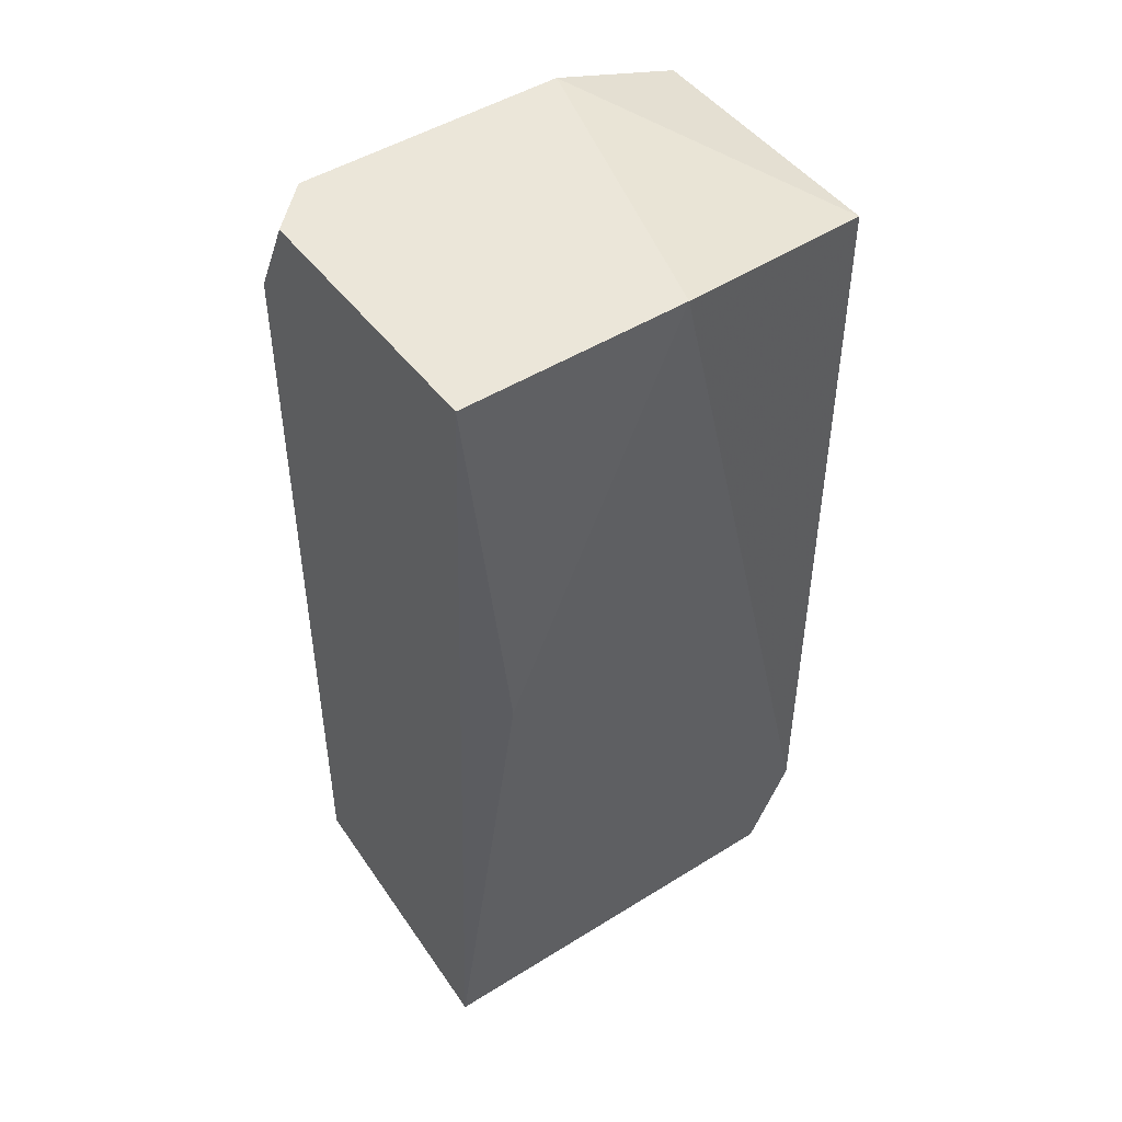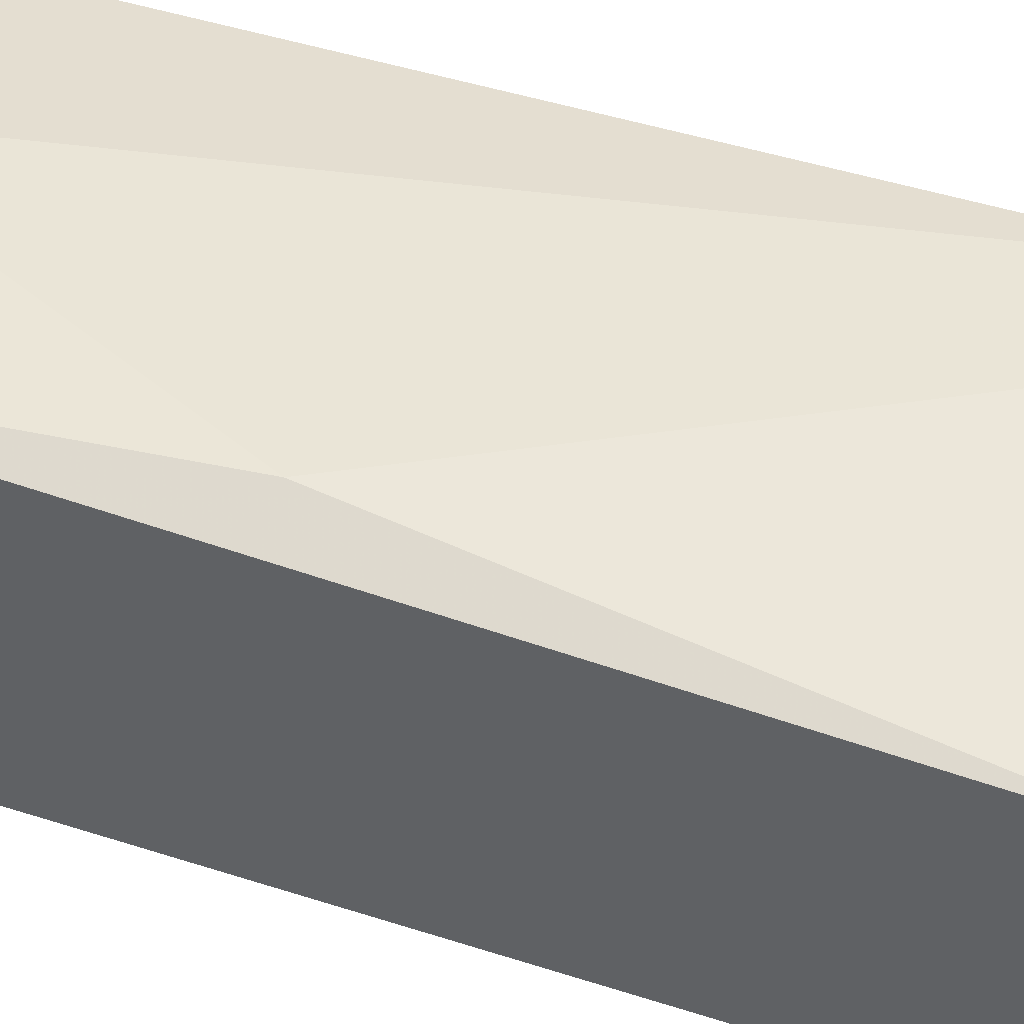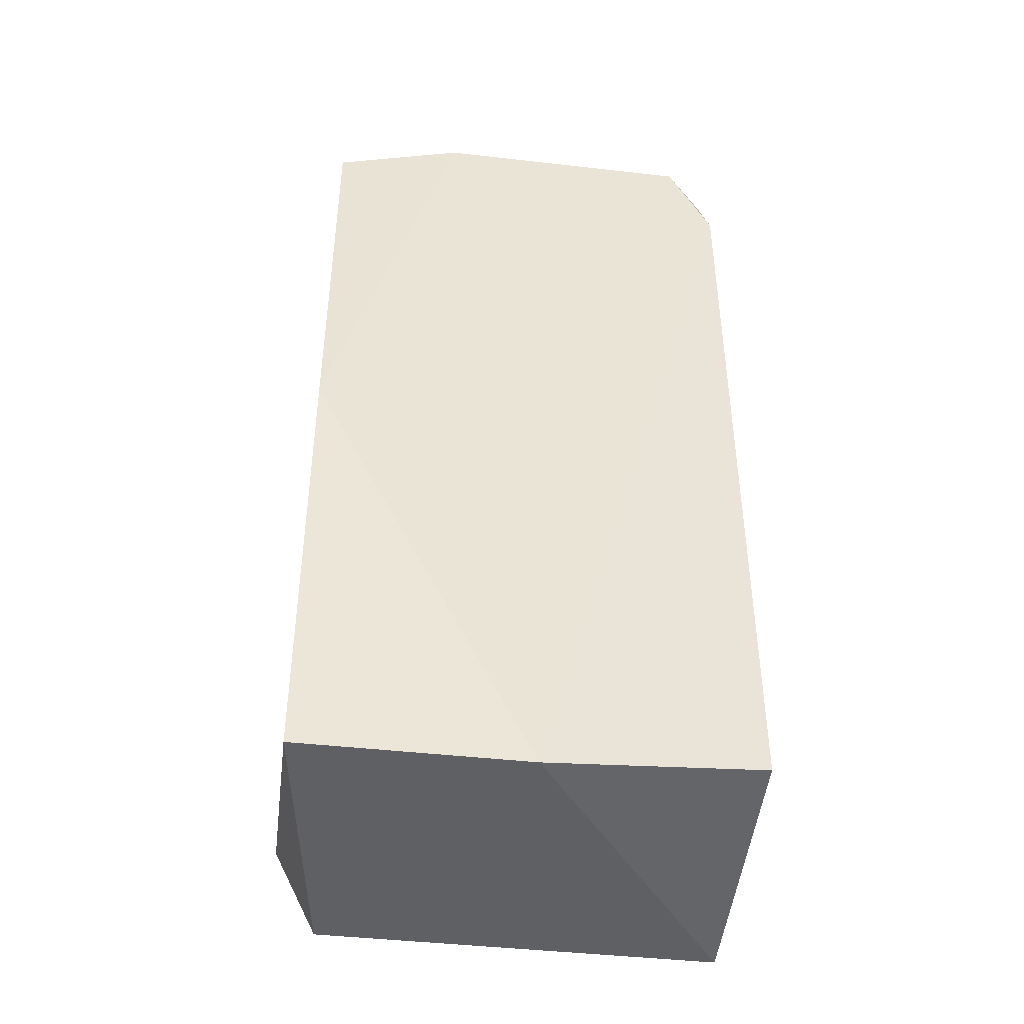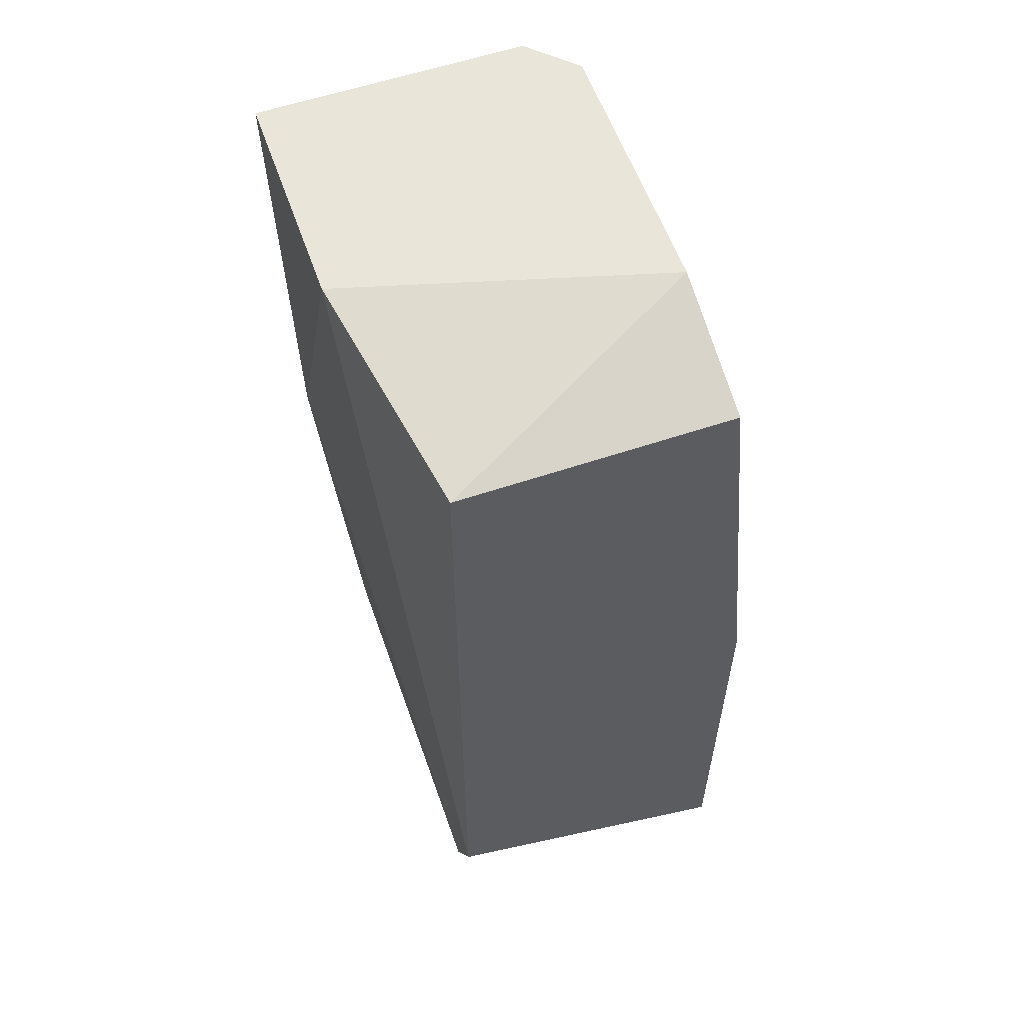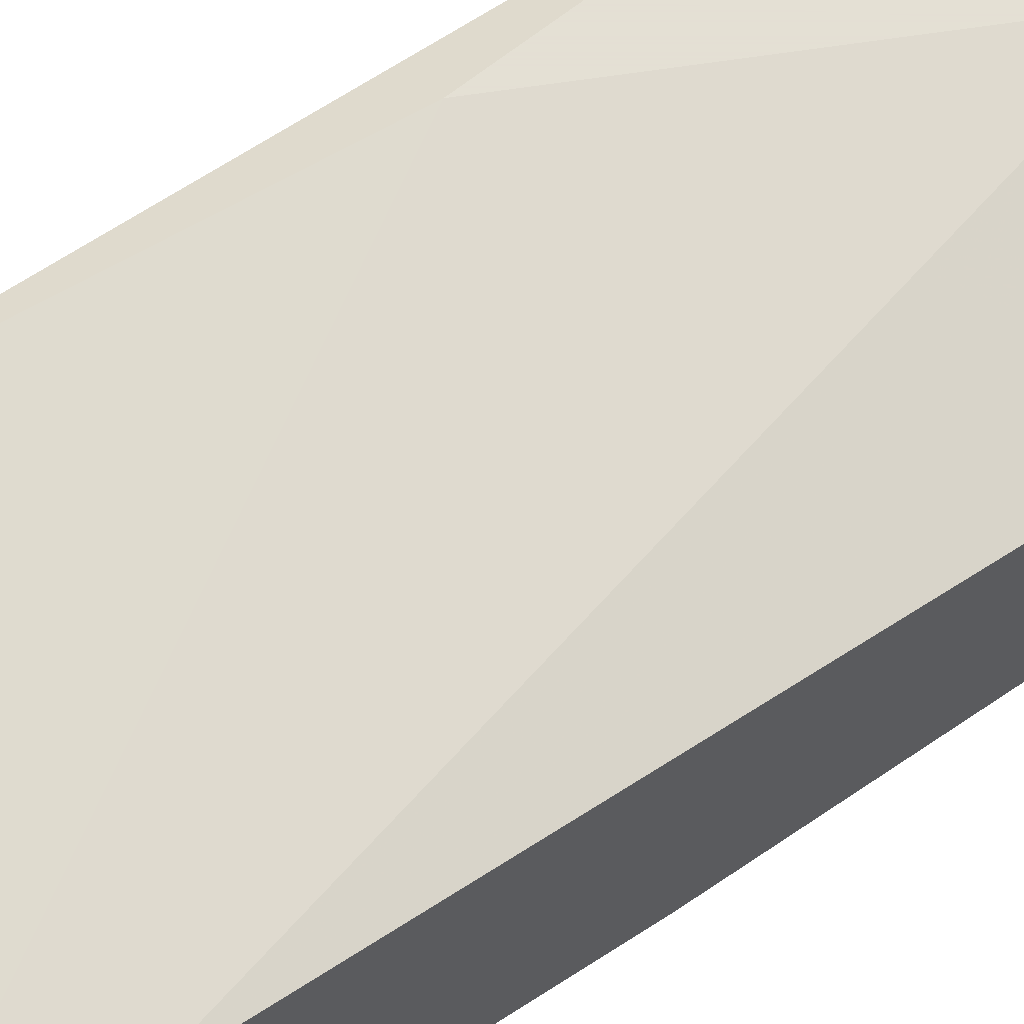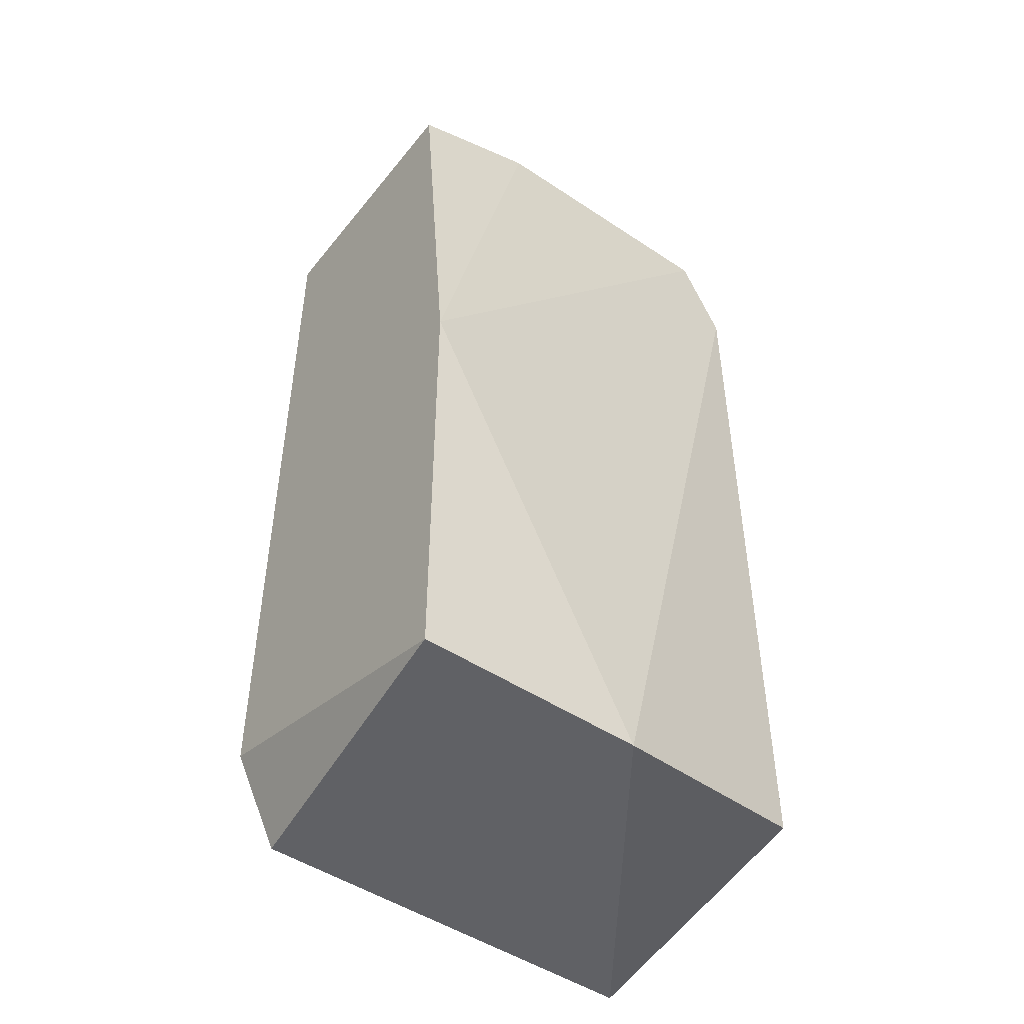
<metadata>
{"format":"obj","ext":"obj","renderer":"f3d","projection":"perspective","resolution":1024,"background":"white","views":[{"elev":47.6,"azim":144.9,"up":"+Z"},{"elev":46.3,"azim":110.2,"up":"+Y"},{"elev":-43.4,"azim":-7.7,"up":"+Z"},{"elev":58.1,"azim":-109.3,"up":"+Z"},{"elev":66.2,"azim":-122.7,"up":"+Y"},{"elev":-48.3,"azim":-36.7,"up":"+Z"}]}
</metadata>
<code>
v -0.009093 -0.01237 -0.02814
v -0.009093 -0.001212 0.001152
v -0.01467 -0.002606 -0.02814
v -0.01607 -0.002606 -0.02535
v -0.01607 -0.002606 -0.000244
v -0.01607 -0.01097 -0.000244
v -0.01607 -0.01237 -0.02814
v -0.01607 -0.01237 -0.01419
v -0.01188 -0.01097 0.001152
v -0.00212 -0.002606 -0.02814
v -0.00212 -0.01097 -0.02674
v -0.00212 -0.01097 -0.001637
v -0.00212 -0.001212 0.001152
v -0.00212 -0.009577 0.001152
v -0.003515 -0.01097 0.001152
v -0.003515 -0.001212 -0.0114
f 8 1 12
f 13 14 10
f 7 5 4
f 10 14 11
f 5 7 6
f 14 13 15
f 4 5 2
f 15 13 2
f 10 7 3
f 7 4 3
f 7 10 1
f 10 11 1
f 6 7 8
f 7 1 8
f 13 10 16
f 2 13 16
f 4 2 16
f 10 3 16
f 3 4 16
f 5 6 9
f 2 5 9
f 15 2 9
f 8 15 9
f 6 8 9
f 11 14 12
f 14 15 12
f 1 11 12
f 15 8 12

</code>
